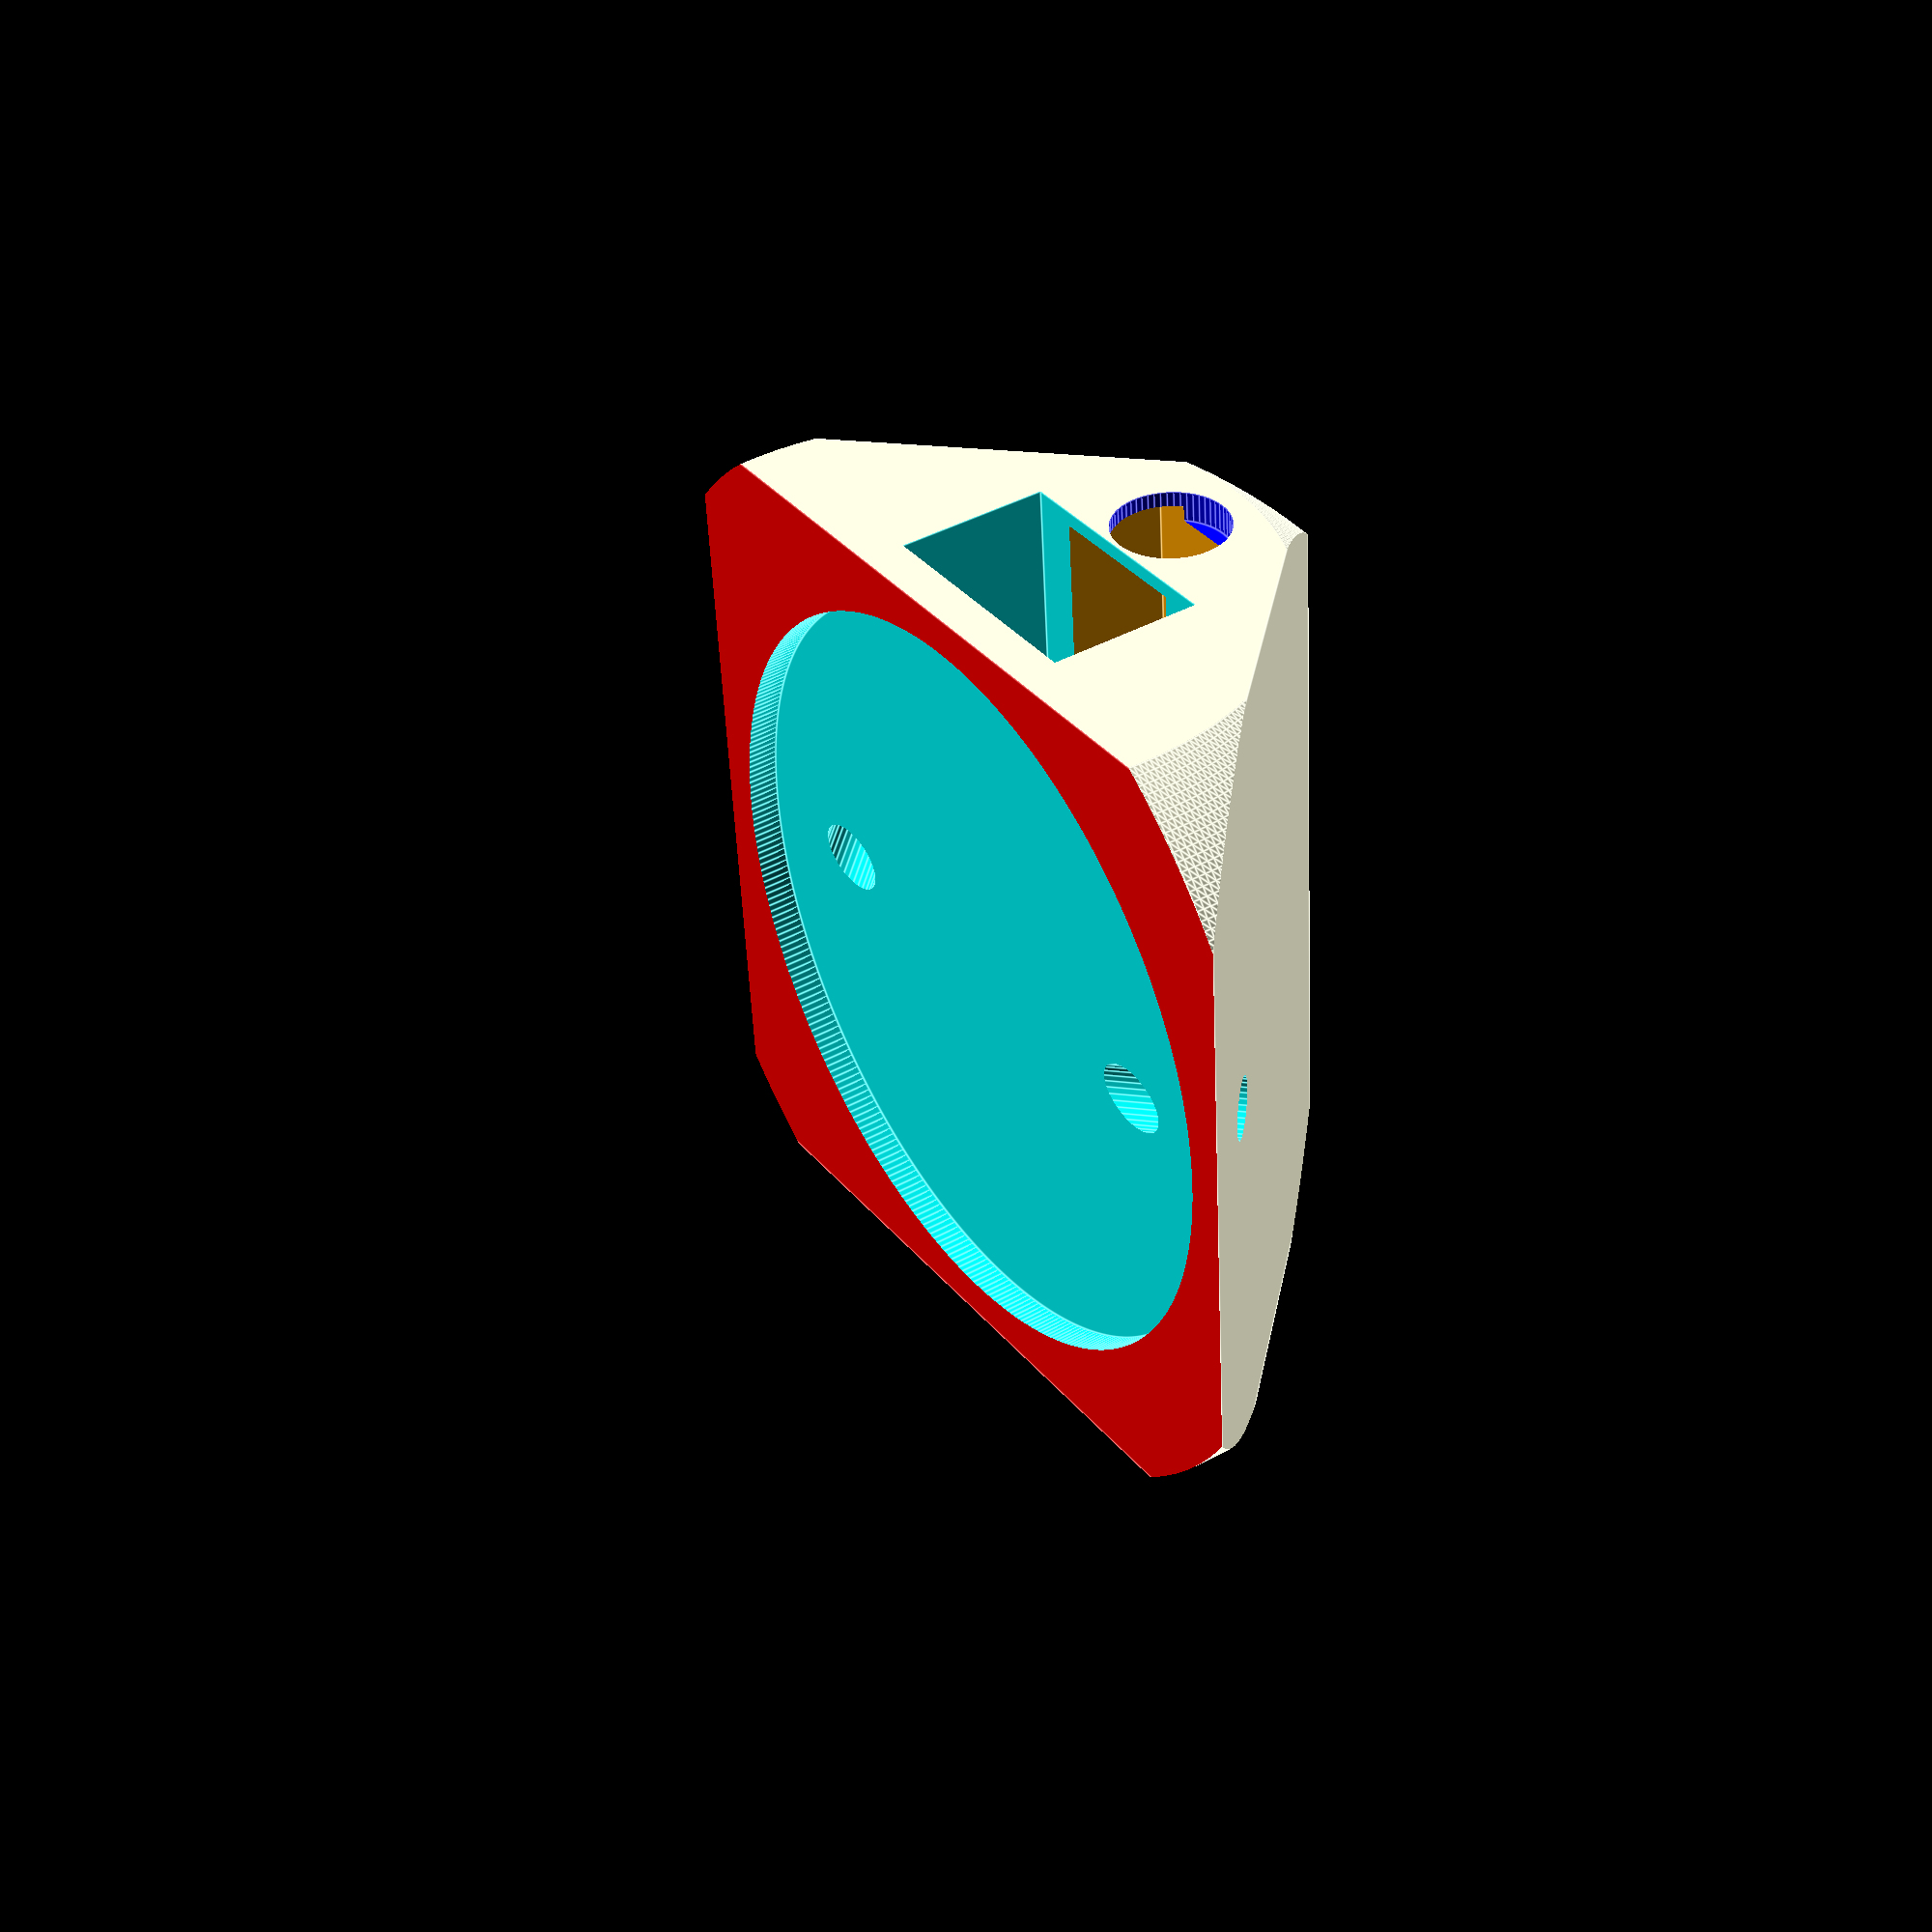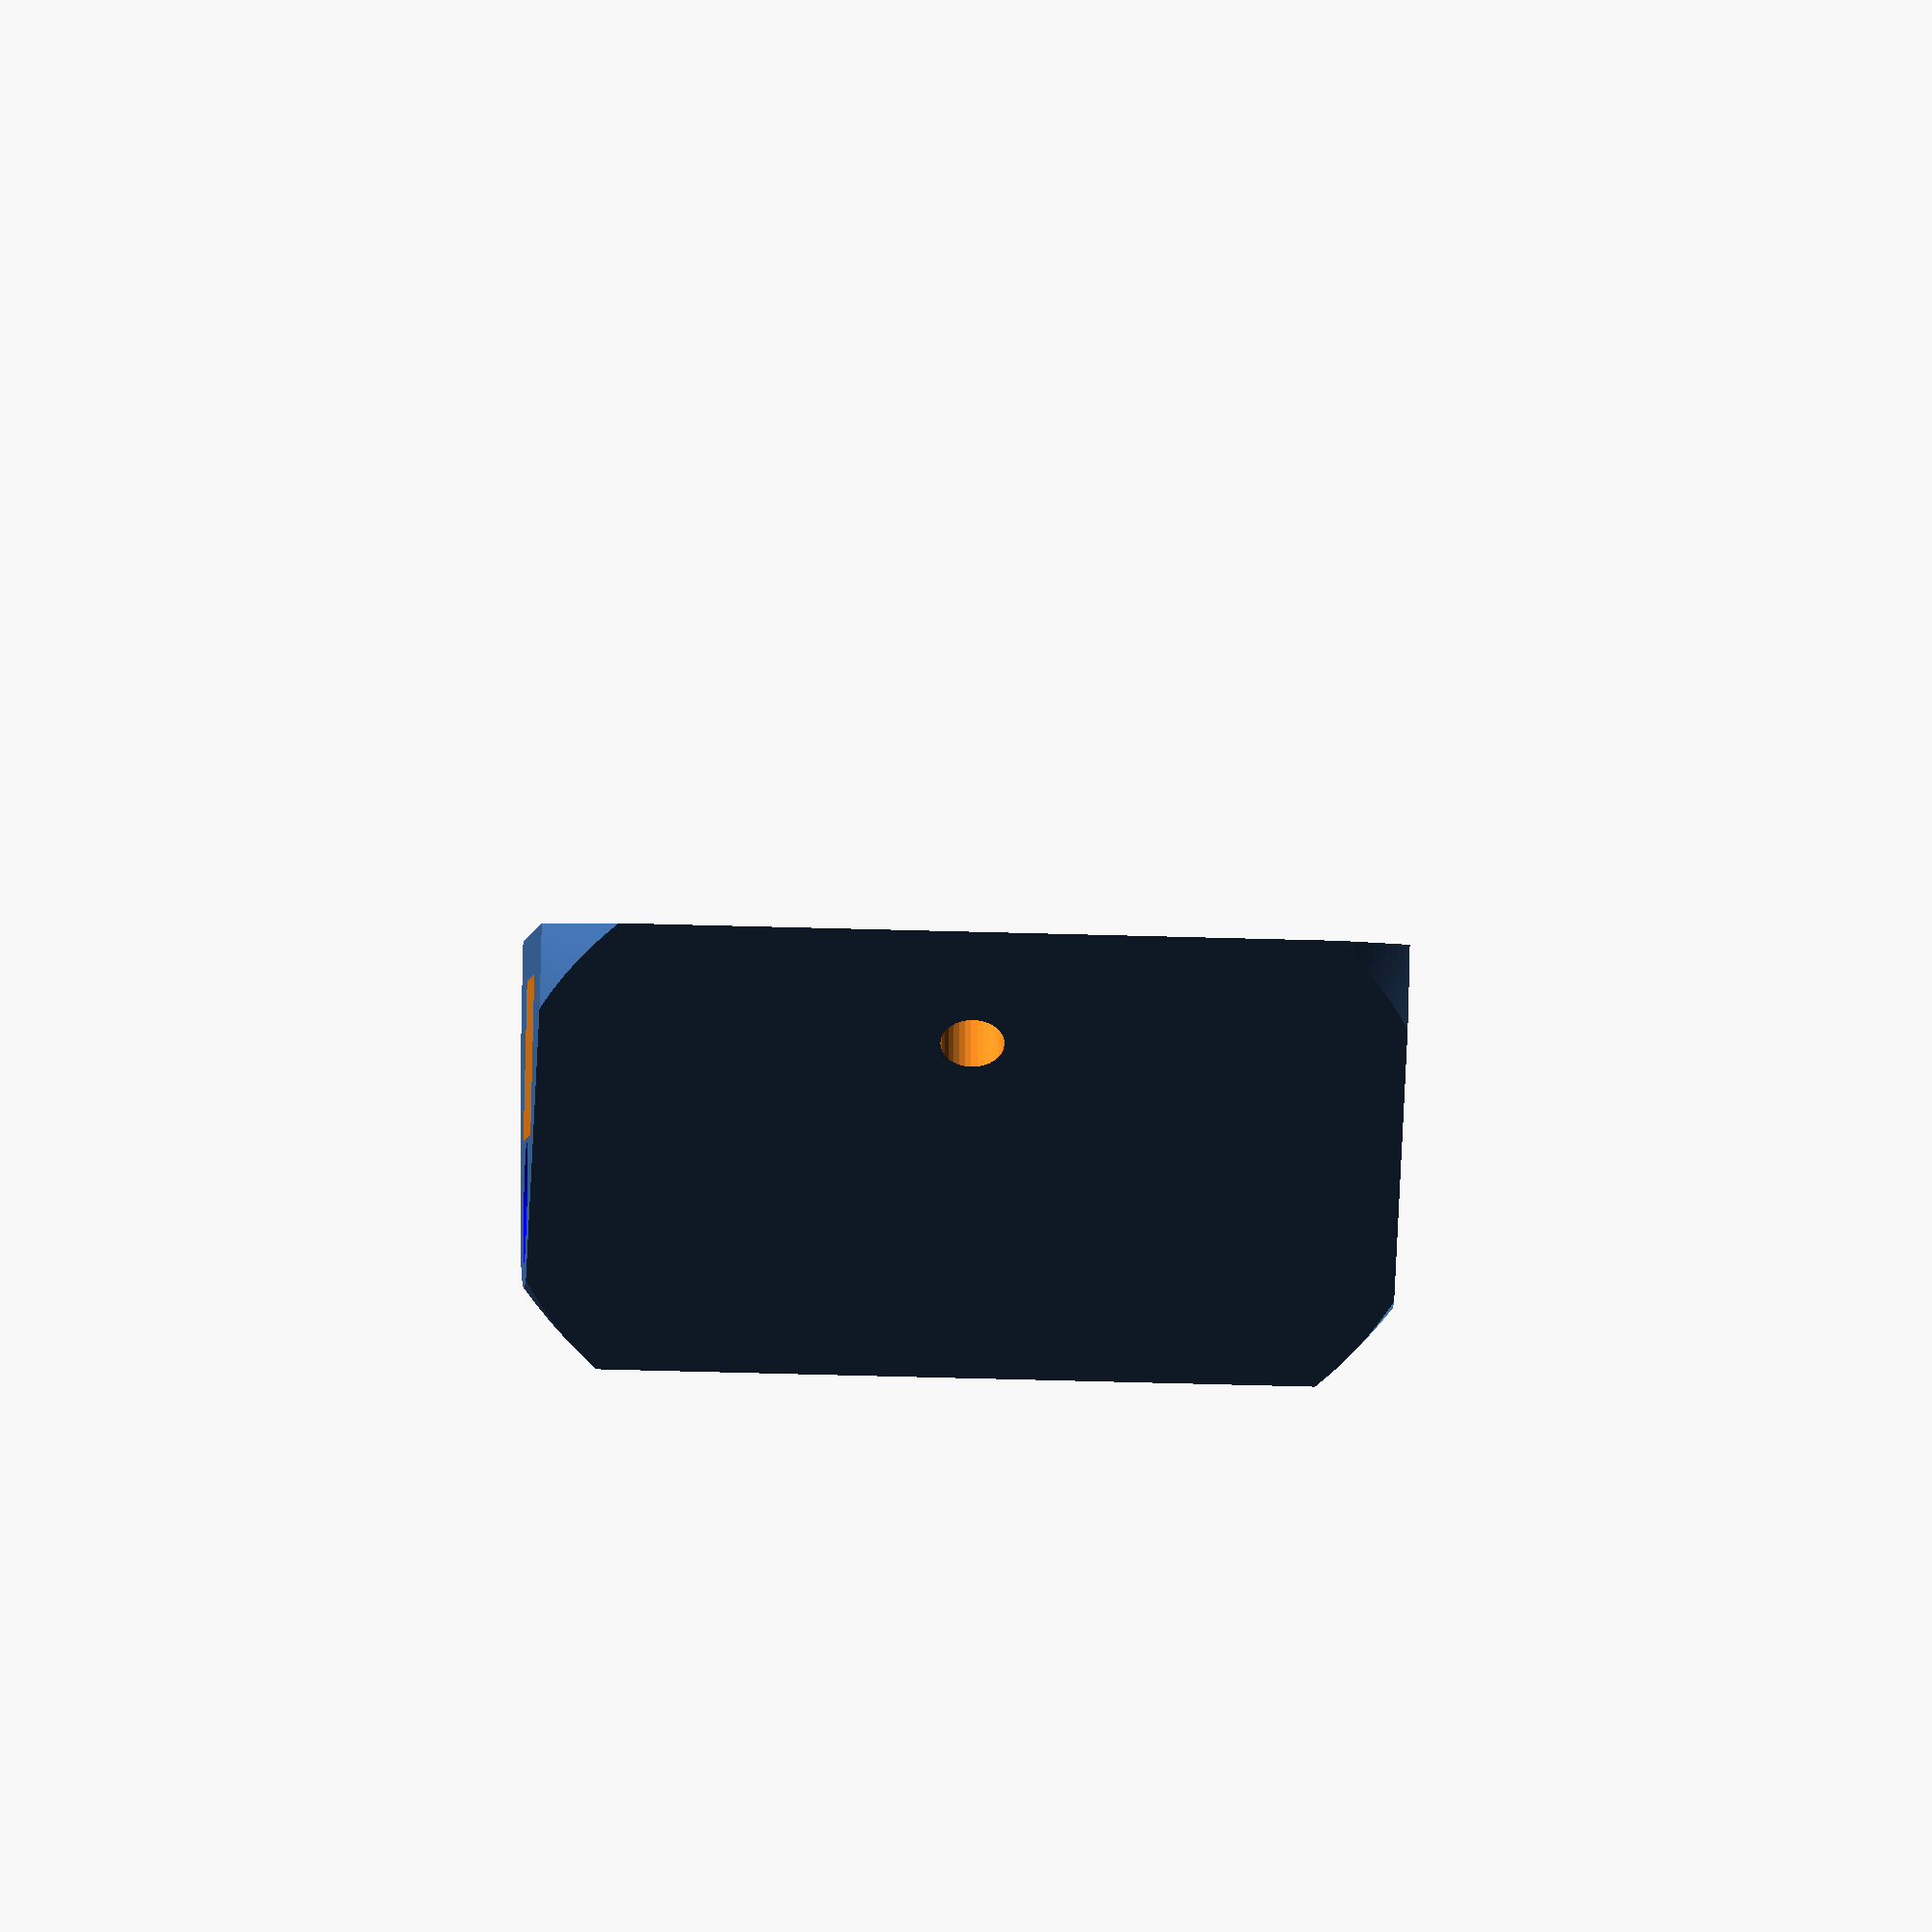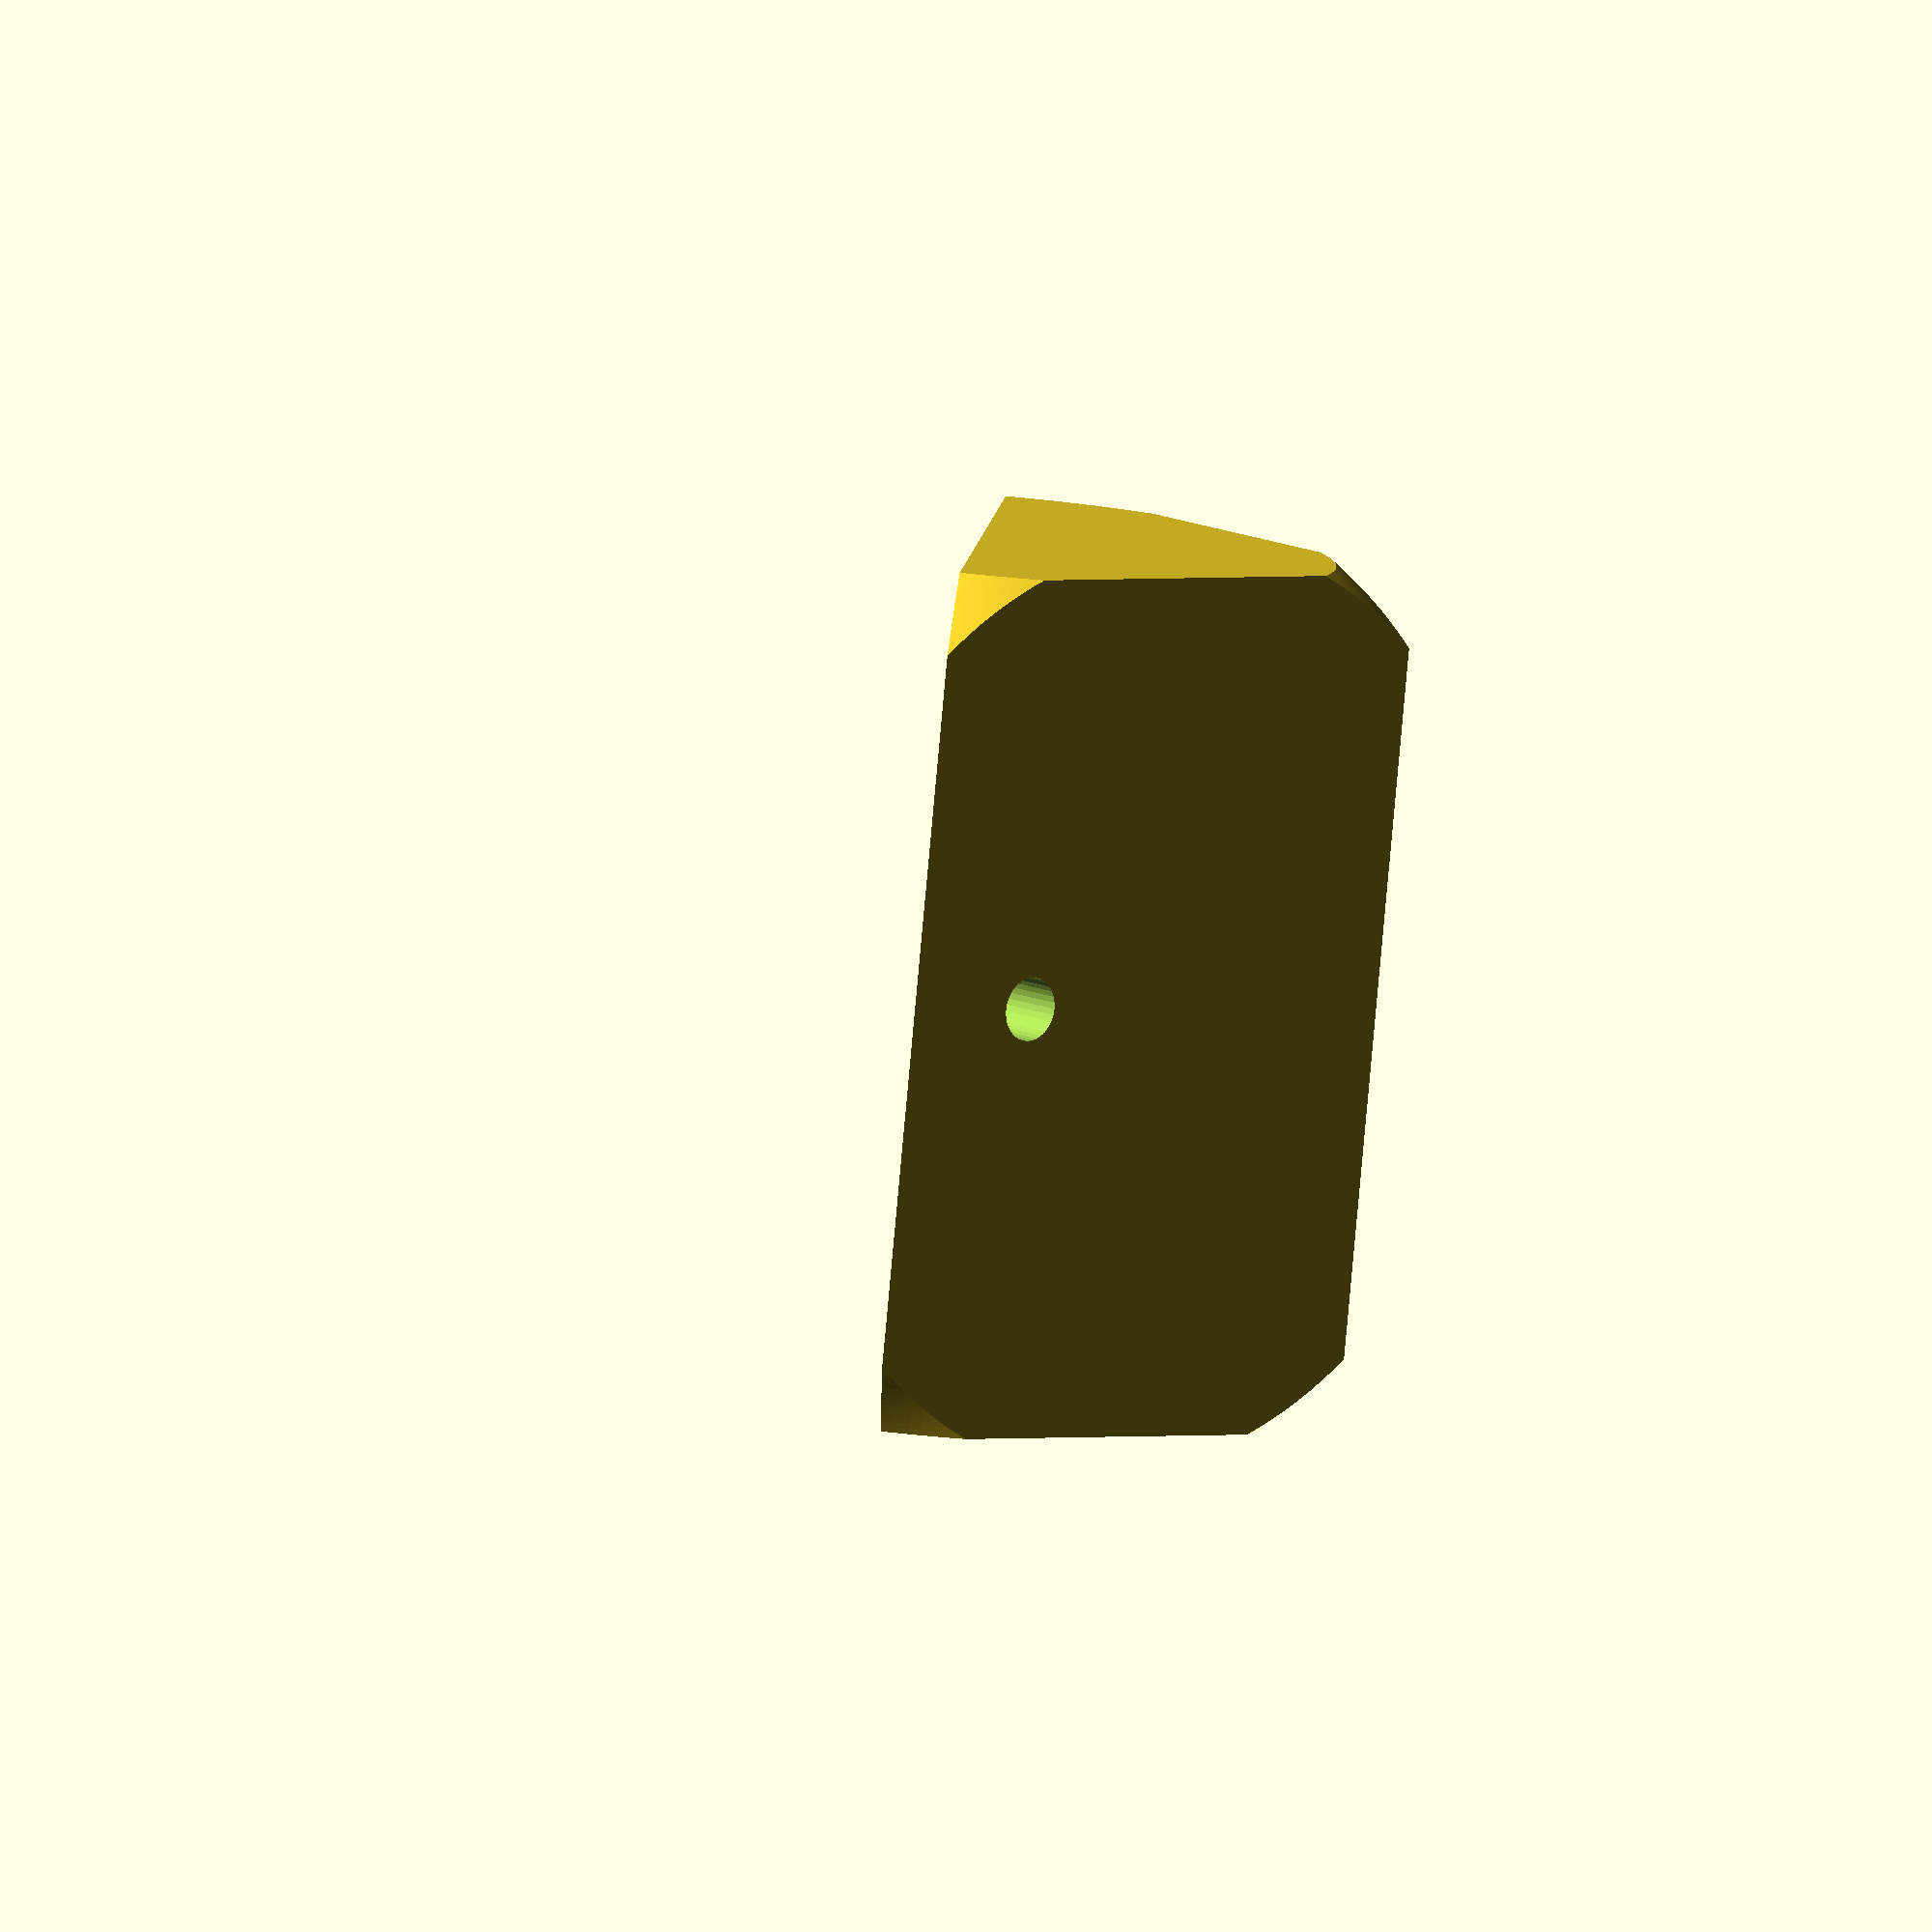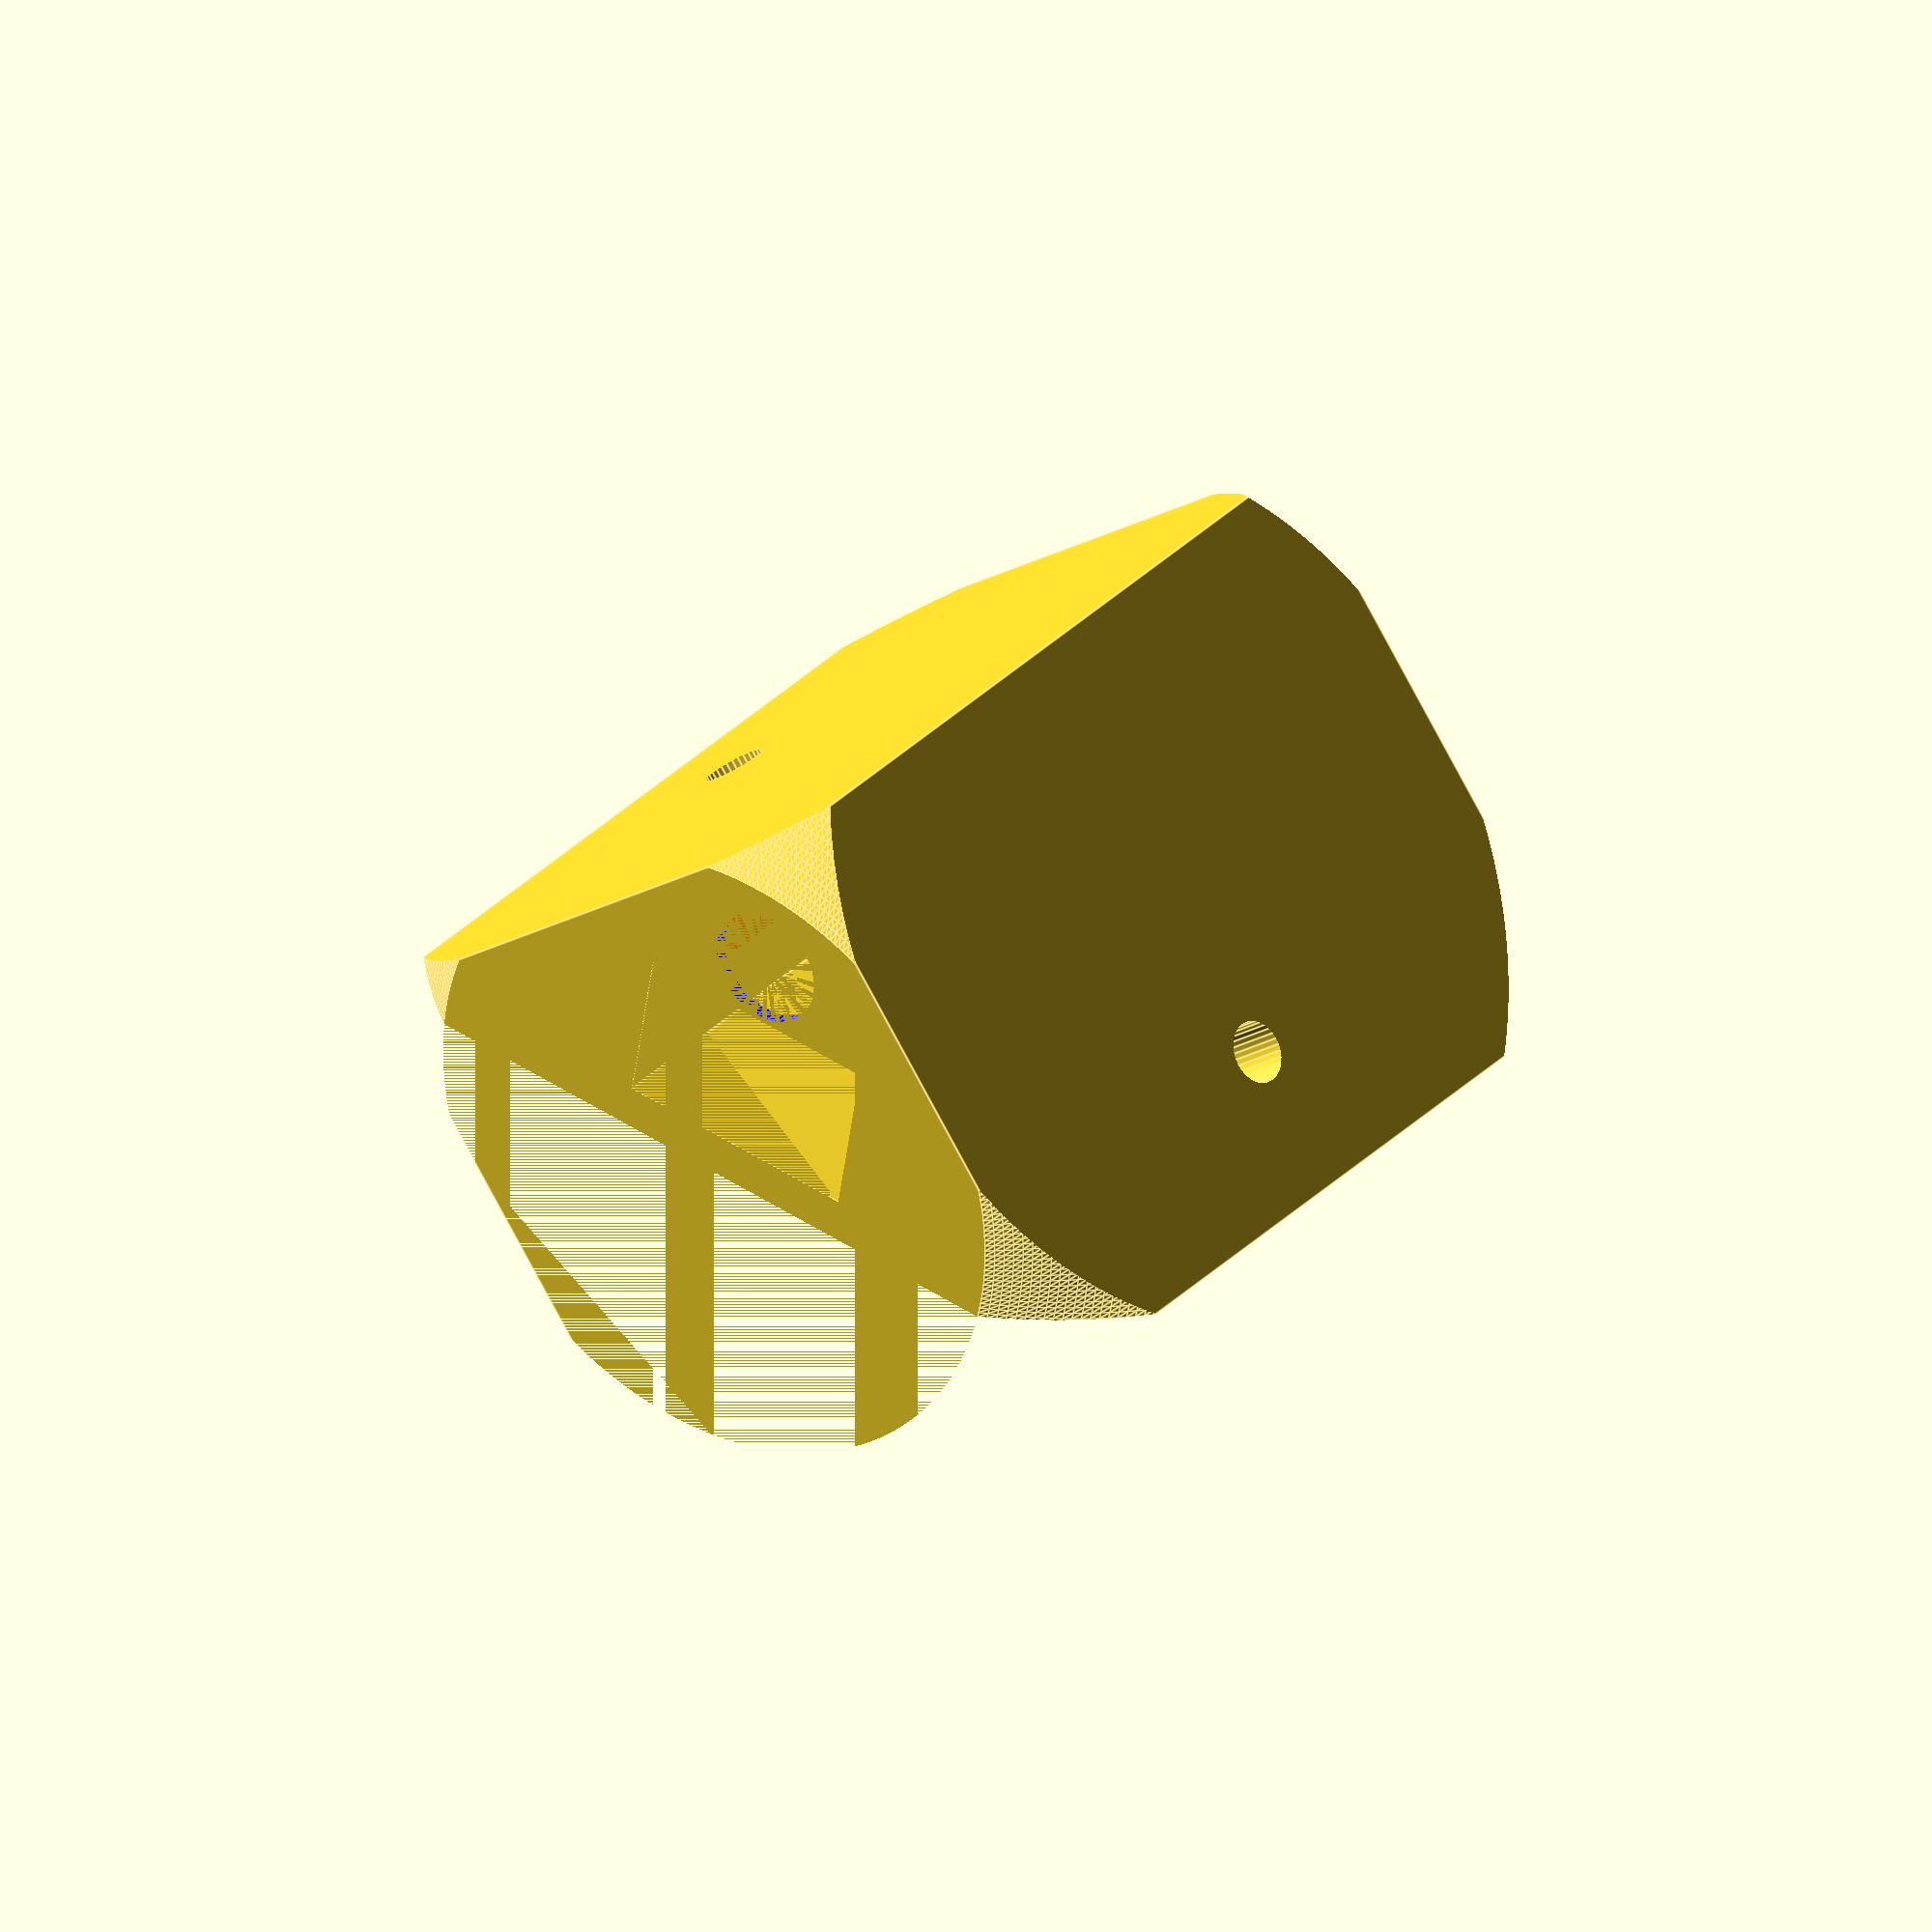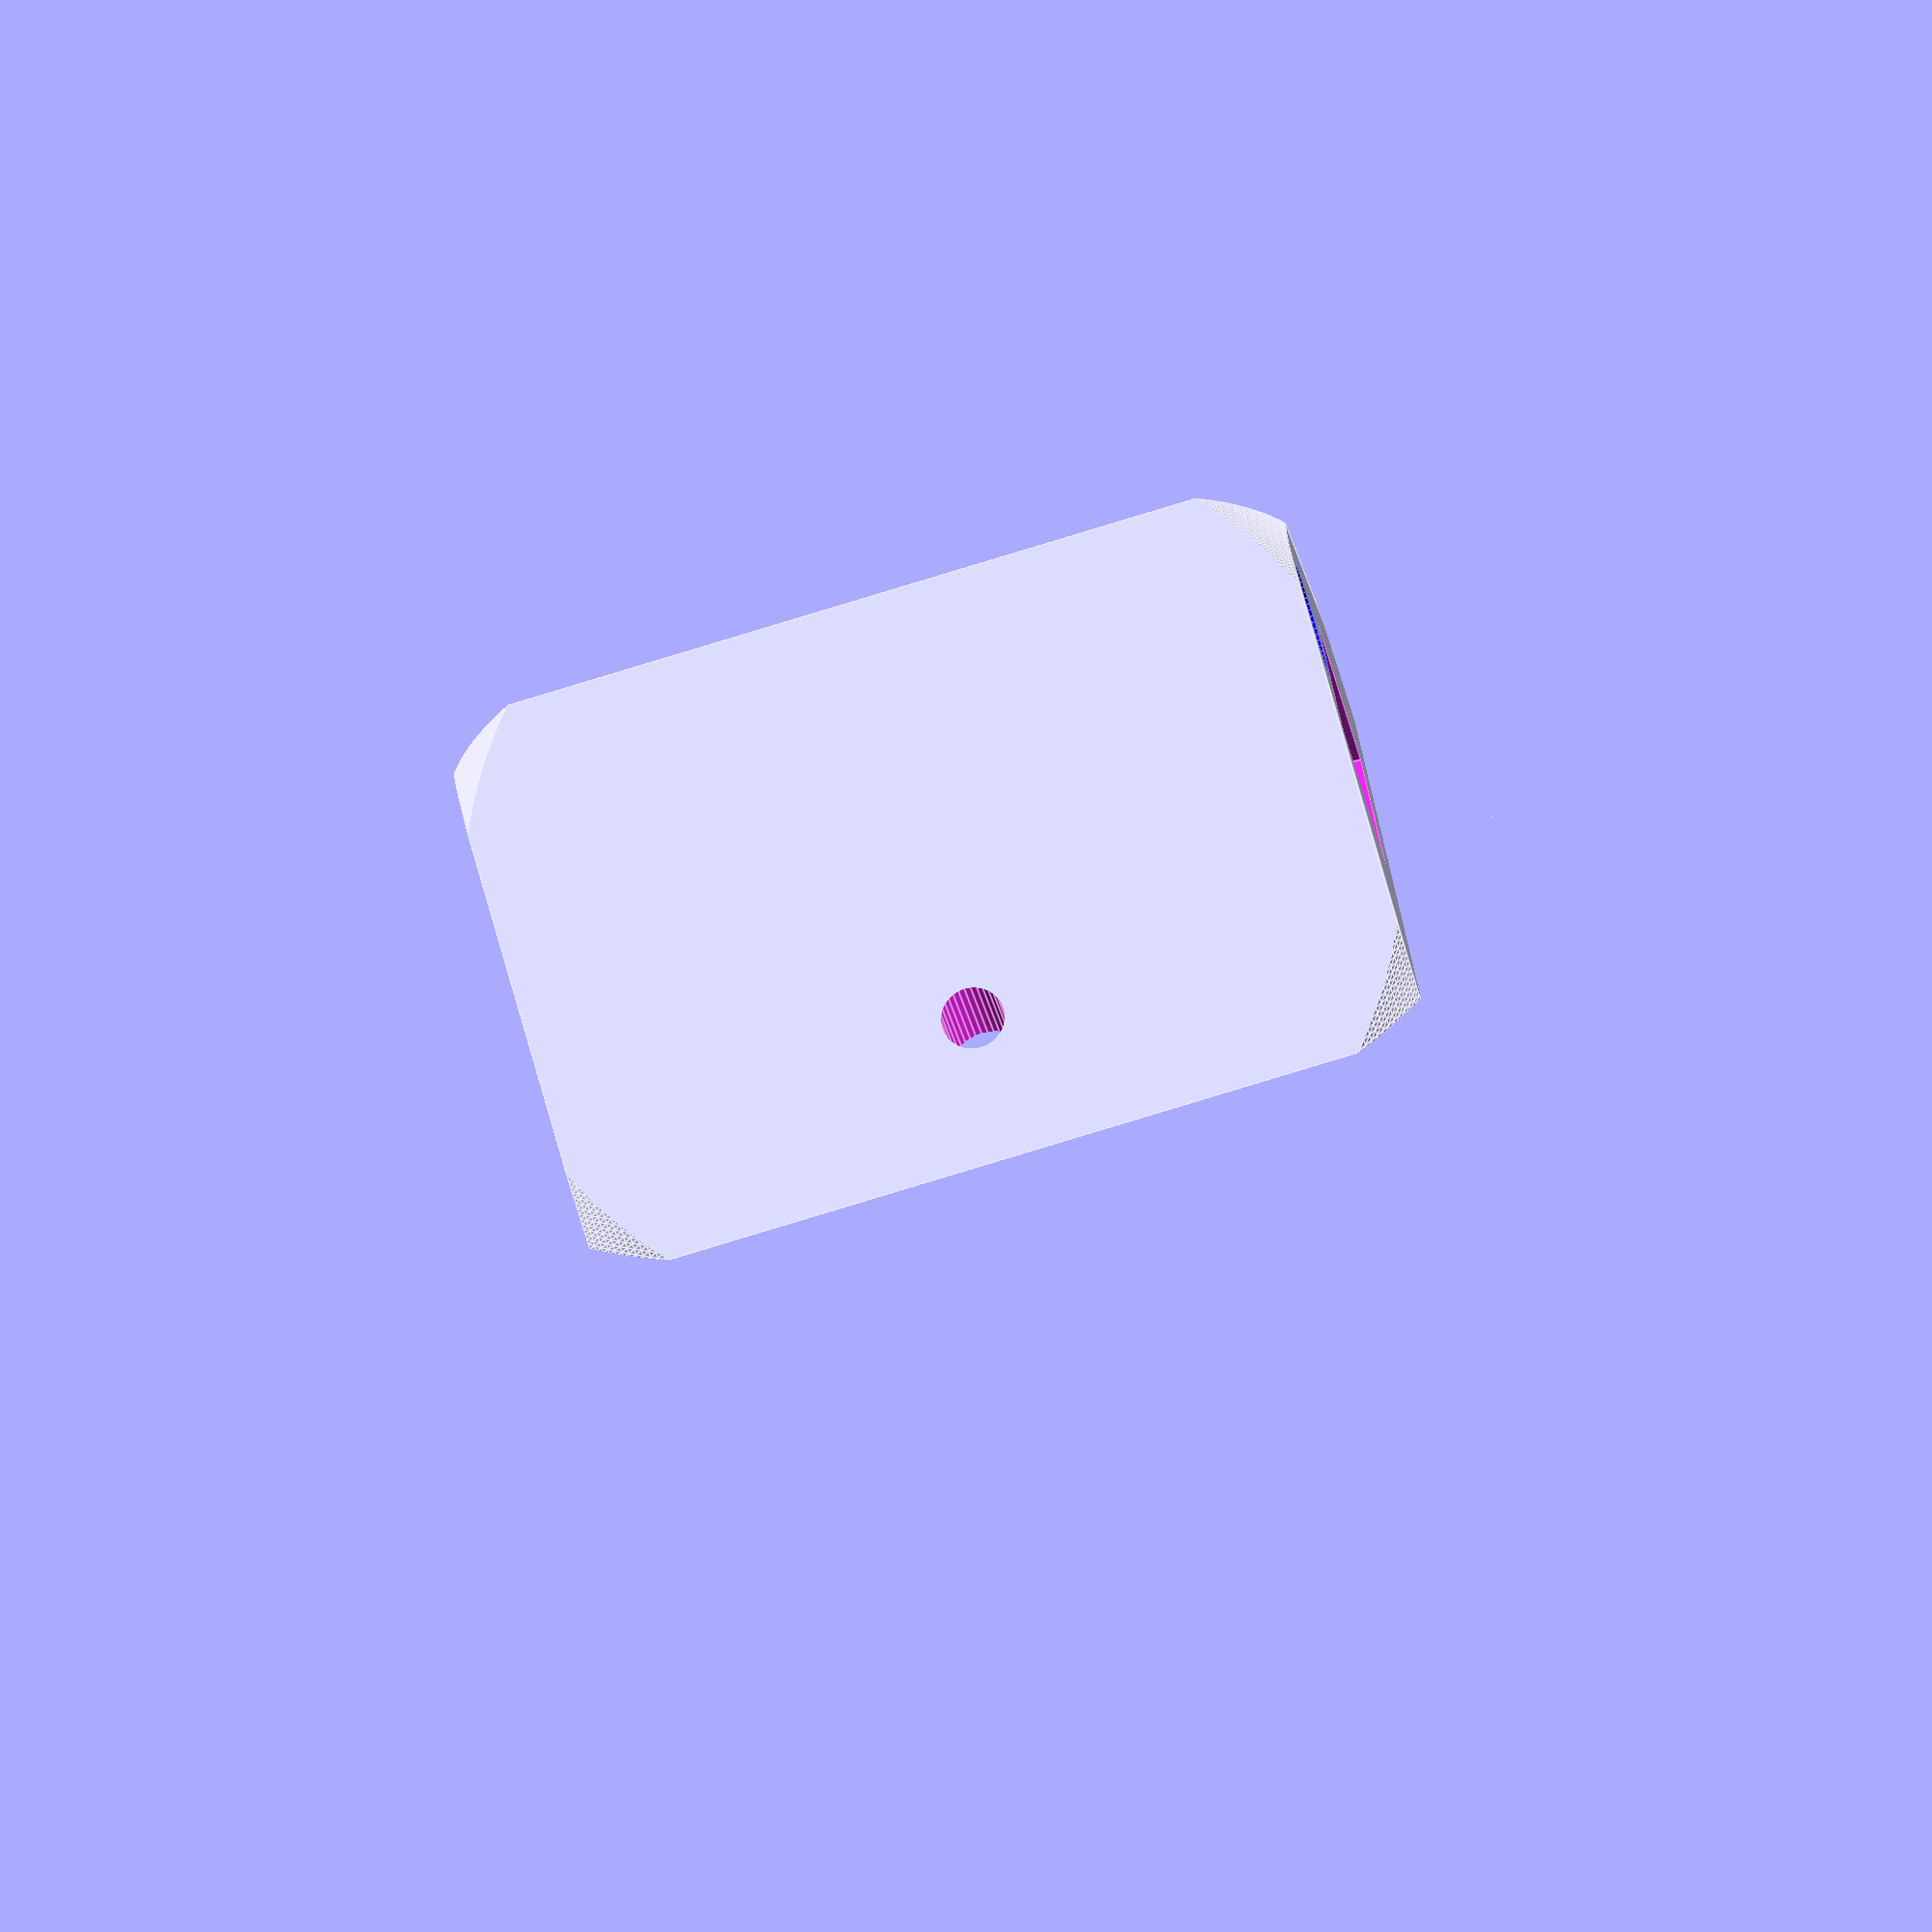
<openscad>
$fa = 1;
$fs = 0.4;
height=54; // working in mm
width=38.18377;  // TODO: express in trig
mountDepth=2;
mountRadius=24.5;
pocketFrontWallThickness=.75;
pocketDepth=30;  // when viewed from the top, how far down does the pocket extend
pocketWidth=16;  // when viewed from the top, how wide is the pocket
pocketHeight=10; // when viewed from the top, how "tall" is the pocket

cablepocketFrontWallThickness=.75;
cablepocketDepth=30;  // when viewed from the top, how far down does the pocket extend
cablepocketWidth=10;  // when viewed from the top, how wide is the pocket
cablepocketHeight=7.5; // when viewed from the top, how "tall" is the pocket

powerplugDiameter=7.5;      // diameter of the 12v power plug
powerplugWallThickness=1;   // thickness of the material around the plug

intersection() {
    difference(){
        cube([width, width, height], center=true);

        // this cube flattens the front
        
        overlap=0.001;  // overlap each side by 1mm
        color("red")    
        translate([(height/2),0, 0]) // move its center to align with the front edge
        rotate(-45)                  // turn it so 
        translate([-21,0,0])   // slide it to cover the whole face
        cube([(2*width)+(overlap*2), width+(overlap*2), height+(overlap*2)], center=true);

        // cylinder the base mounts into
        rotate([90,0,-45])
        cylinder(h=mountDepth*2, r=mountRadius, center=true);

        // screw holes
        rotate([90,0,0])
        translate([width/4,0,0])
        screwhole(diameter=2, length=35);
        rotate([90,0,90])
        translate([width/4,0,-width])
        screwhole(diameter=2, length=35);
        
        // Power supply pocket
        rotate([90,0,0])    // stand upright
        rotate([0,-45,0])   // align to face
        translate([0,(height/2)-pocketDepth/2+0.001,0]) // move to top
        translate([0,0,pocketHeight/2]) // align front of pocket with face
        translate([0,0,mountDepth])     // move back by mount depth
        translate([0,0,cablepocketFrontWallThickness]) // leave some material
        cube([pocketWidth,pocketDepth,pocketHeight],center=true);
        
        // pocket for power supply cable
        color("orange")
        rotate([90,0,0])    // stand upright
        rotate([0,-45,0])   // align to face
        translate([0,height/2-cablepocketDepth/2,0]) // move to top
        translate([0,-powerplugWallThickness,0]) // move below power plug hole
        translate([0,0,cablepocketHeight/2]) // align front of pocket with face
        translate([0,0,mountDepth])   // move back by mount depth
        translate([0,0,pocketHeight])  // move back by cable pocket depth
        cube([cablepocketWidth,cablepocketDepth,cablepocketHeight],center=true);

        // hole for 12v power plug

        color("blue")
        translate([0,0,height/2-powerplugWallThickness+0.001]) // move to top
        rotate(45)  // make future moves in-line with the face
        translate([-powerplugDiameter/2,0,0])   // align front edge with the face
        translate([-mountDepth,0,0])   // move back by mount depth
        translate([-pocketHeight,0,0])  // move back by cable pocket depth
        translate([-powerplugWallThickness,0,0])  // move back from power pocket
        cylinder(h=powerplugWallThickness*2, r=powerplugDiameter/2,center=true);
        
    }
    translate([0,-2,0])
    sphere(34);
}


/*
 
    // Cable pocket
    cpH=10;
    cpW=30;
    rotate([90,0,-45])
    translate([-cpH/2,24.5,-14.001])
    cube([cpH,cpW,7]);
    */

module screwhole(diameter, length)
{
    cylinder(length,diameter,diameter);
    // TODO size and countersink holes
}
</openscad>
<views>
elev=232.9 azim=11.2 roll=177.4 proj=p view=edges
elev=41.9 azim=355.3 roll=87.9 proj=o view=wireframe
elev=83.0 azim=41.0 roll=174.8 proj=o view=wireframe
elev=328.2 azim=144.4 roll=35.5 proj=o view=edges
elev=84.6 azim=24.9 roll=286.8 proj=o view=edges
</views>
